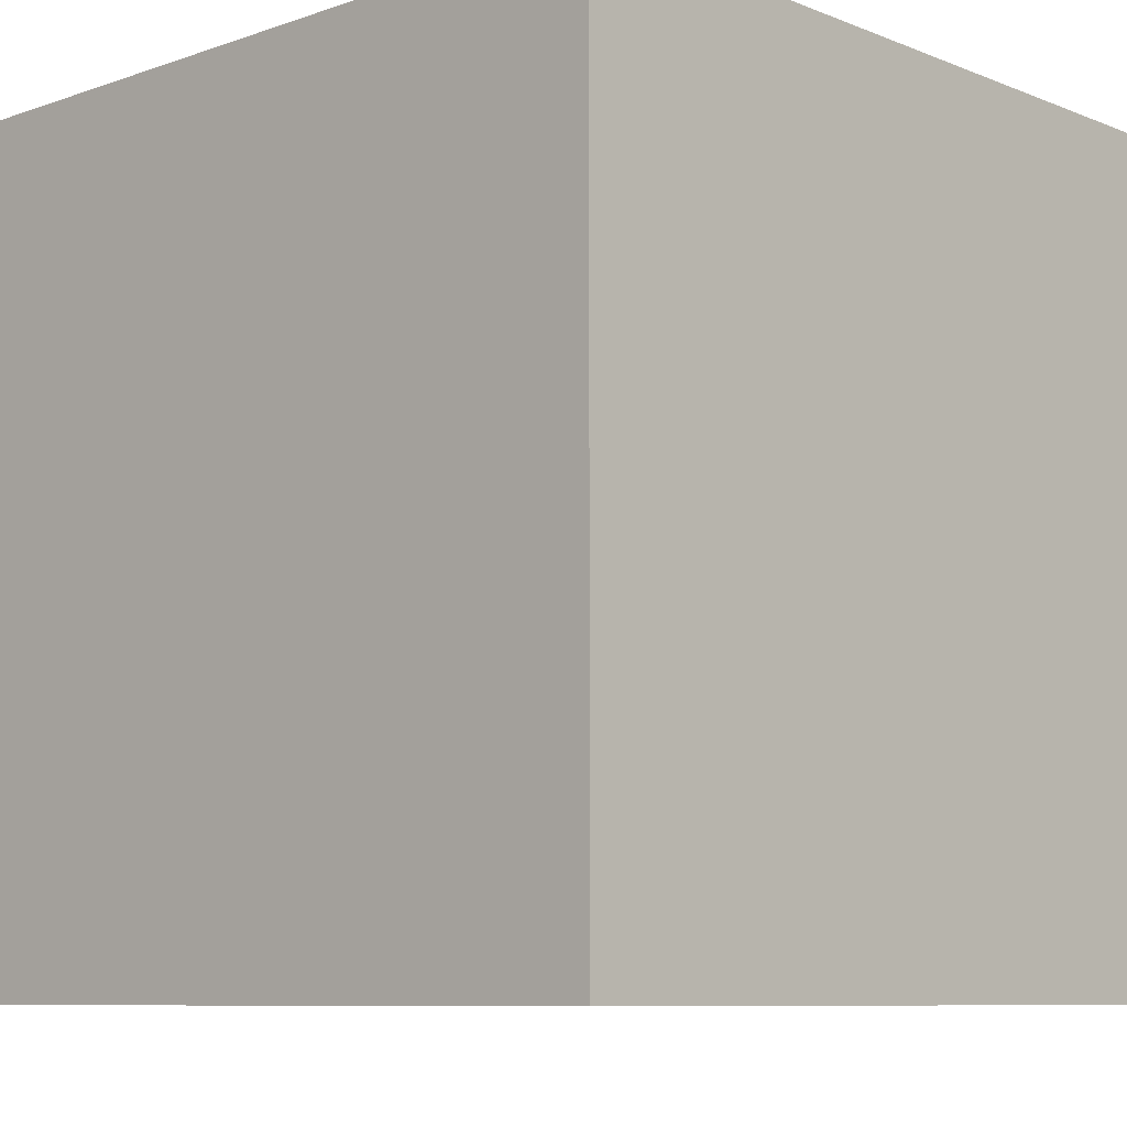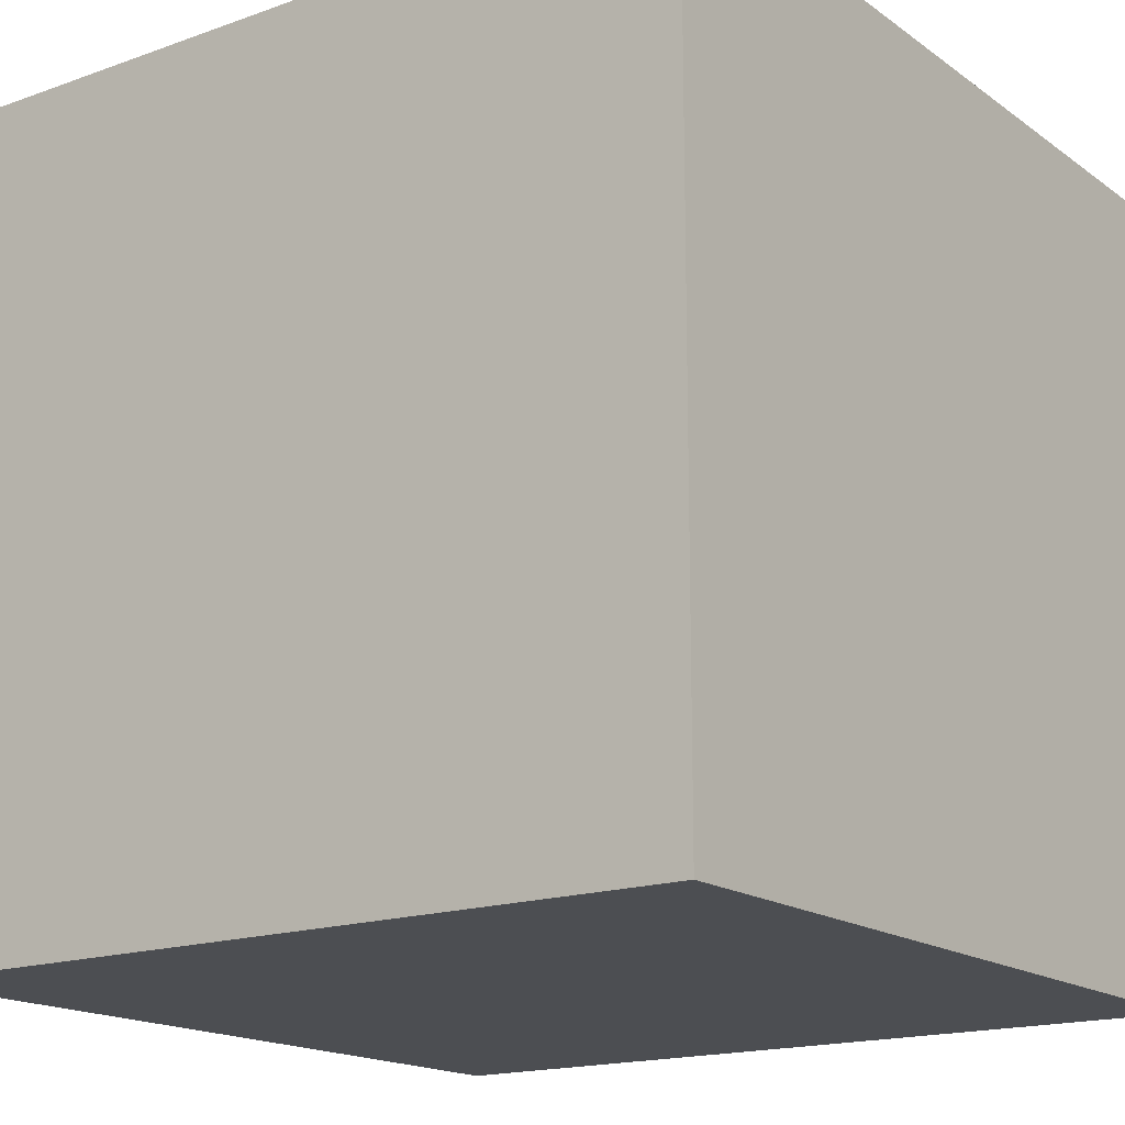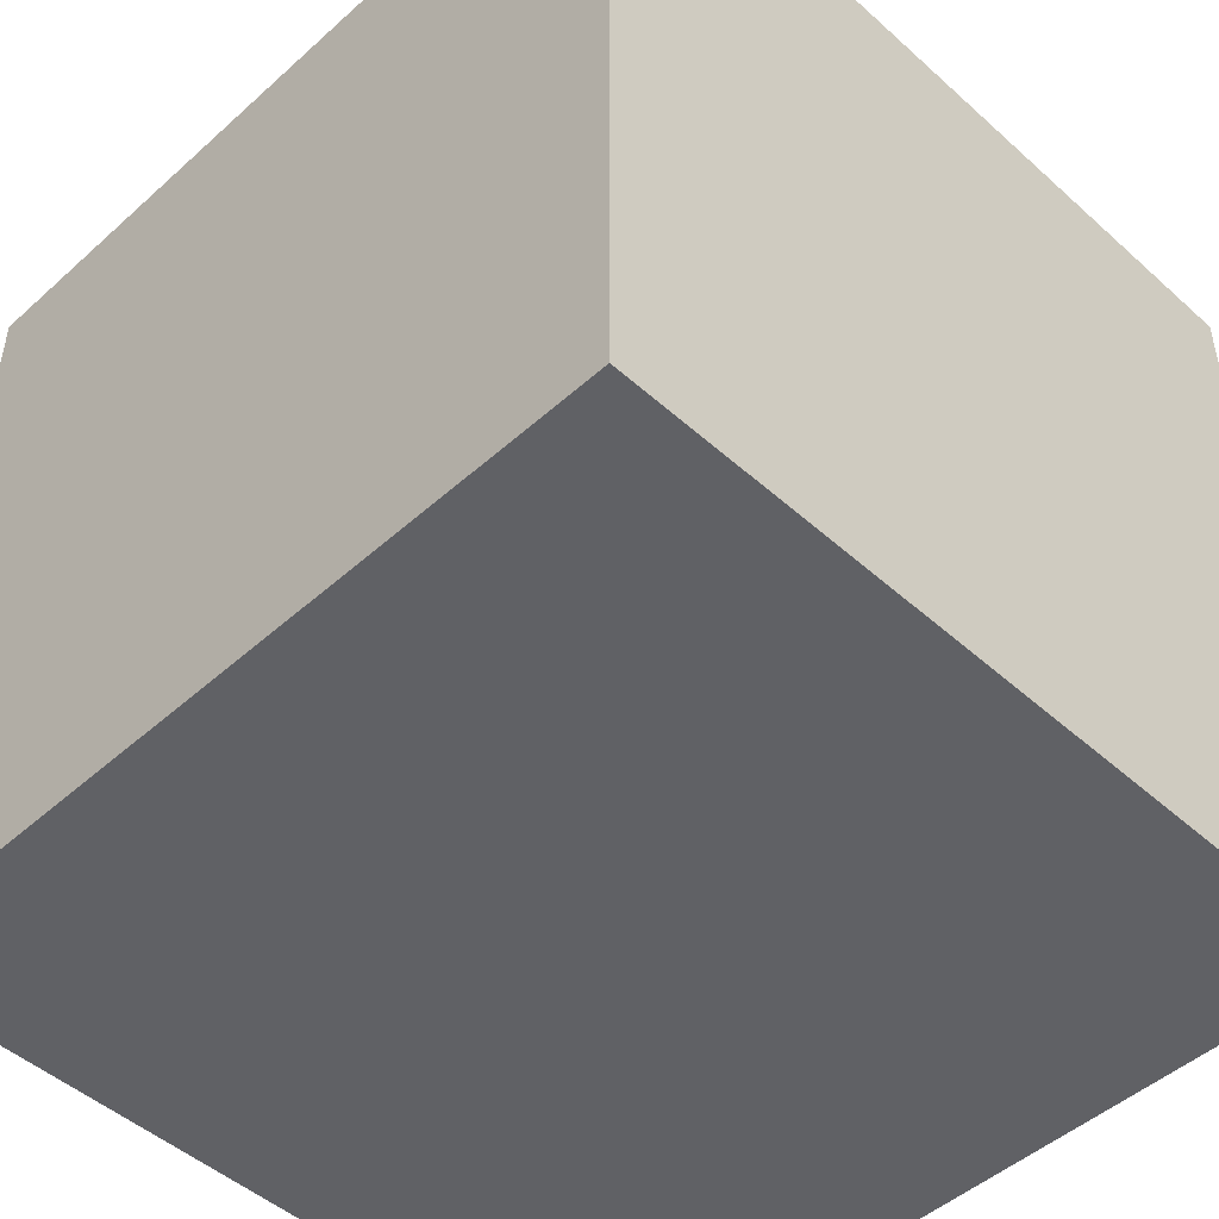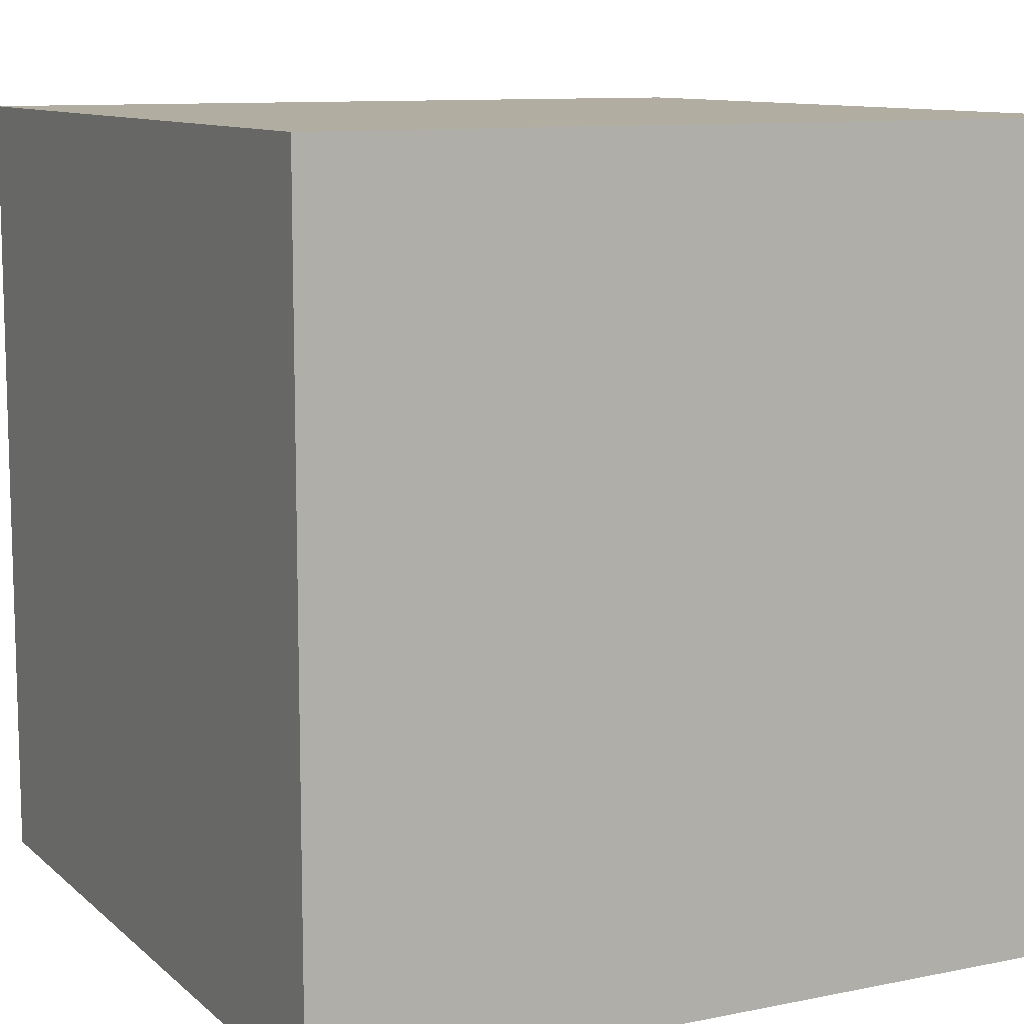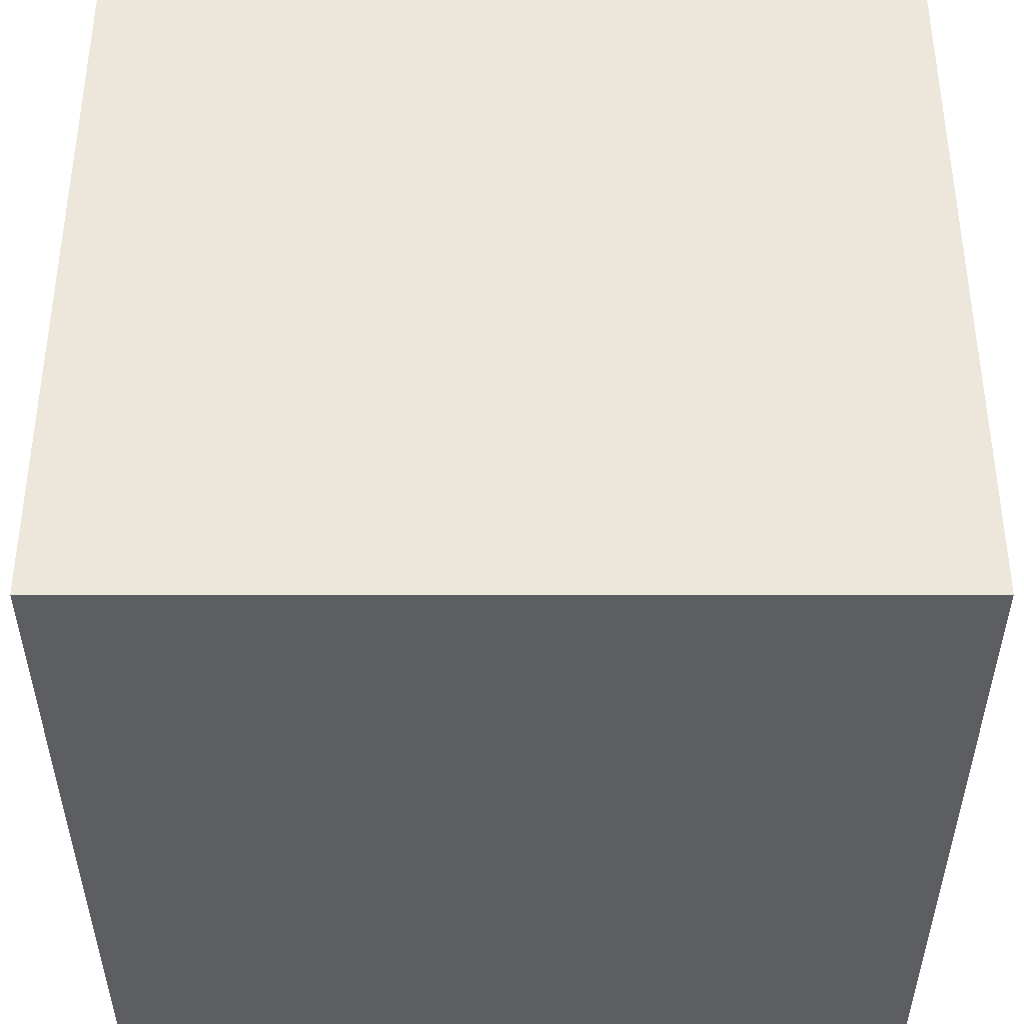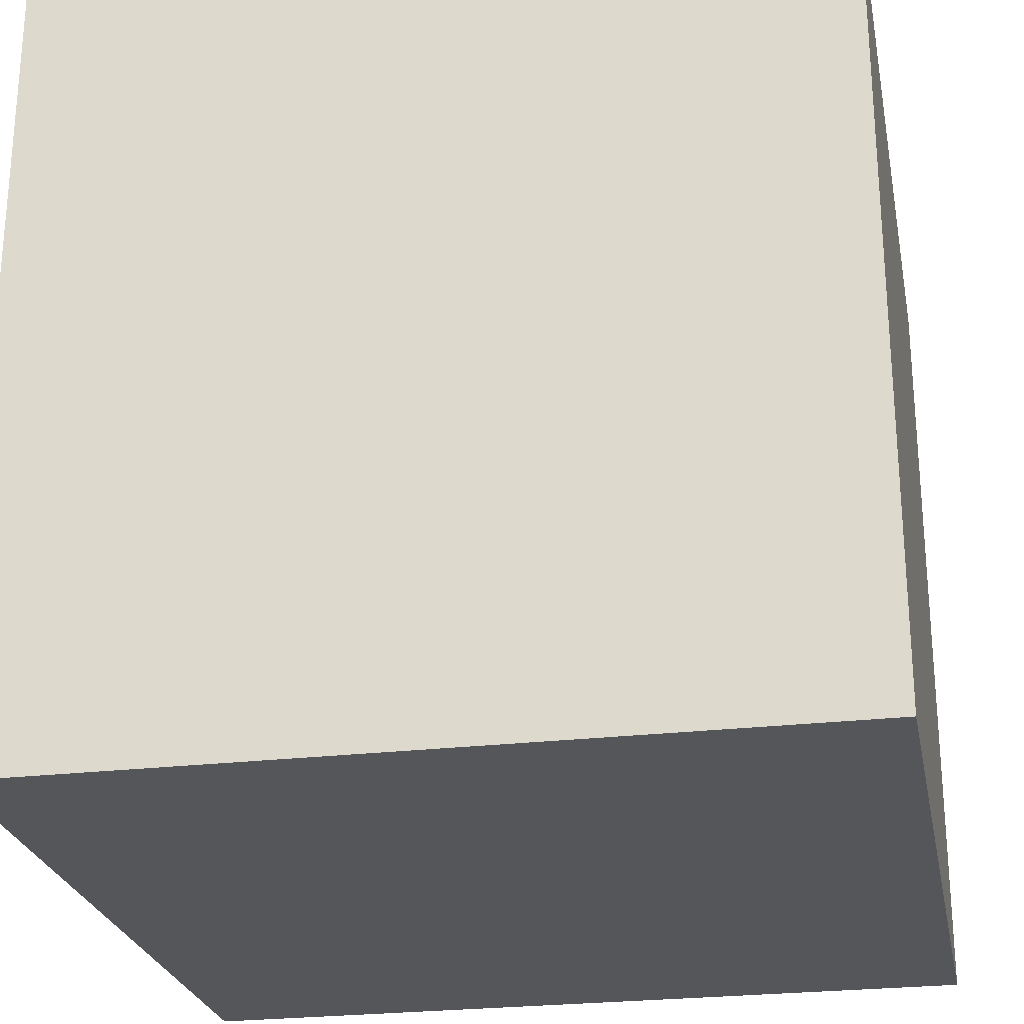
<metadata>
{"format":"obj","ext":"obj","renderer":"f3d","projection":"perspective","resolution":1024,"background":"white","views":[{"elev":-8.5,"azim":-46.9,"up":"+Z"},{"elev":-16.9,"azim":-54.3,"up":"+Y"},{"elev":-48.3,"azim":-45.0,"up":"+Y"},{"elev":10.3,"azim":62.8,"up":"+Y"},{"elev":-38.3,"azim":-90.0,"up":"+Y"},{"elev":-25.4,"azim":10.9,"up":"+Y"}]}
</metadata>
<code>
v -0.1724 -0.1724 0.1724
v -0.1724 0.1724 0.1724
v -0.1724 -0.1724 -0.1724
v -0.1724 0.1724 -0.1724
v 0.1724 -0.1724 0.1724
v 0.1724 0.1724 0.1724
v 0.1724 -0.1724 -0.1724
v 0.1724 0.1724 -0.1724
f 2 3 1
f 4 7 3
f 8 5 7
f 6 1 5
f 7 1 3
f 4 6 8
f 2 4 3
f 4 8 7
f 8 6 5
f 6 2 1
f 7 5 1
f 4 2 6

</code>
